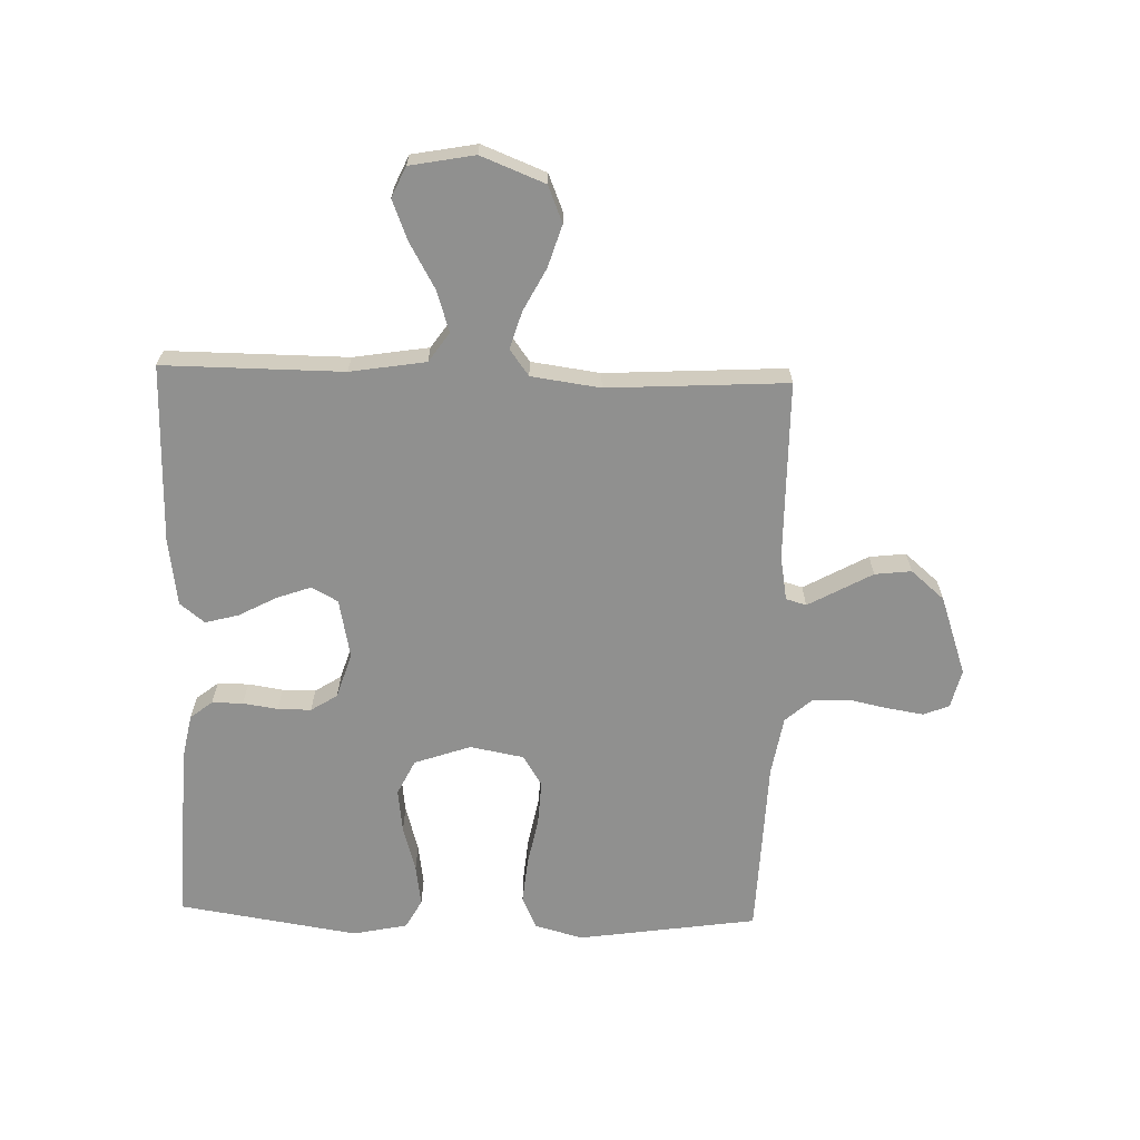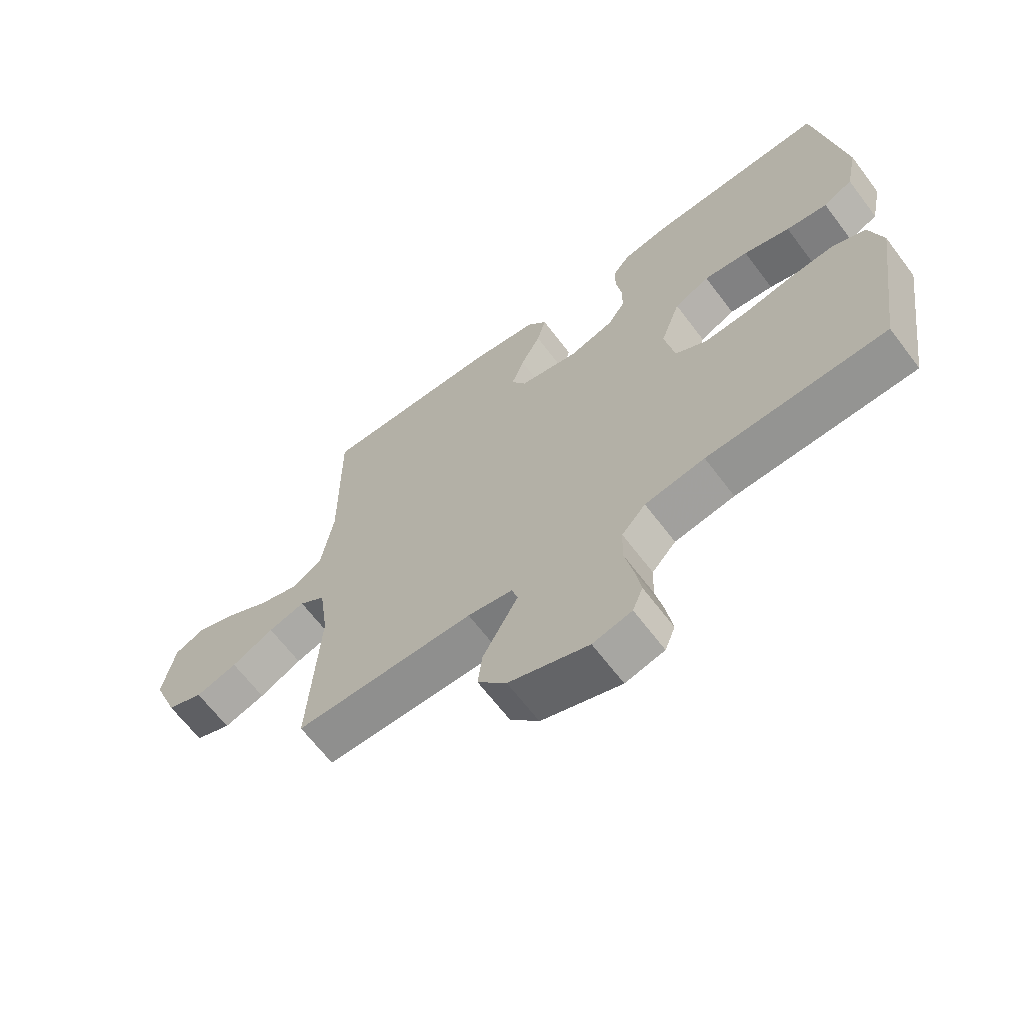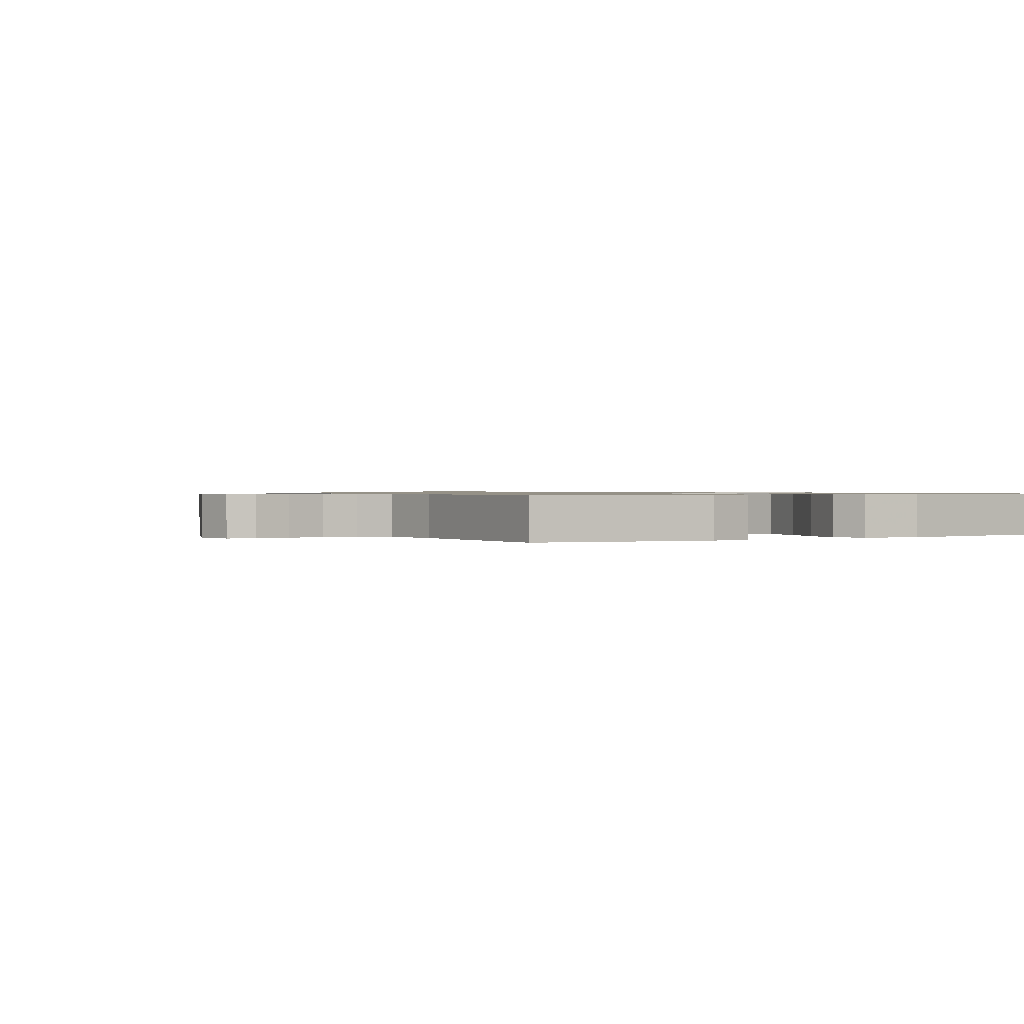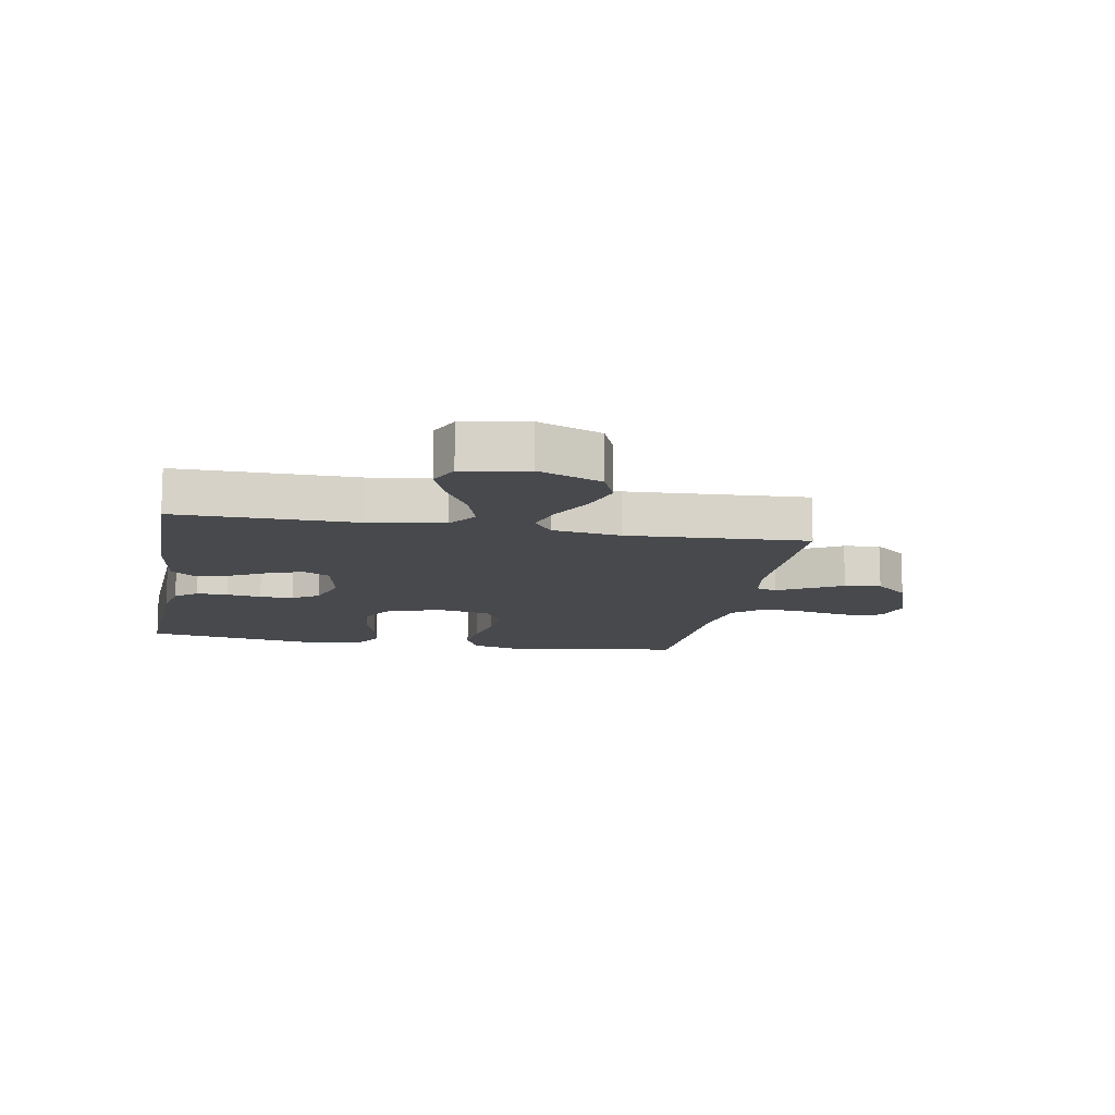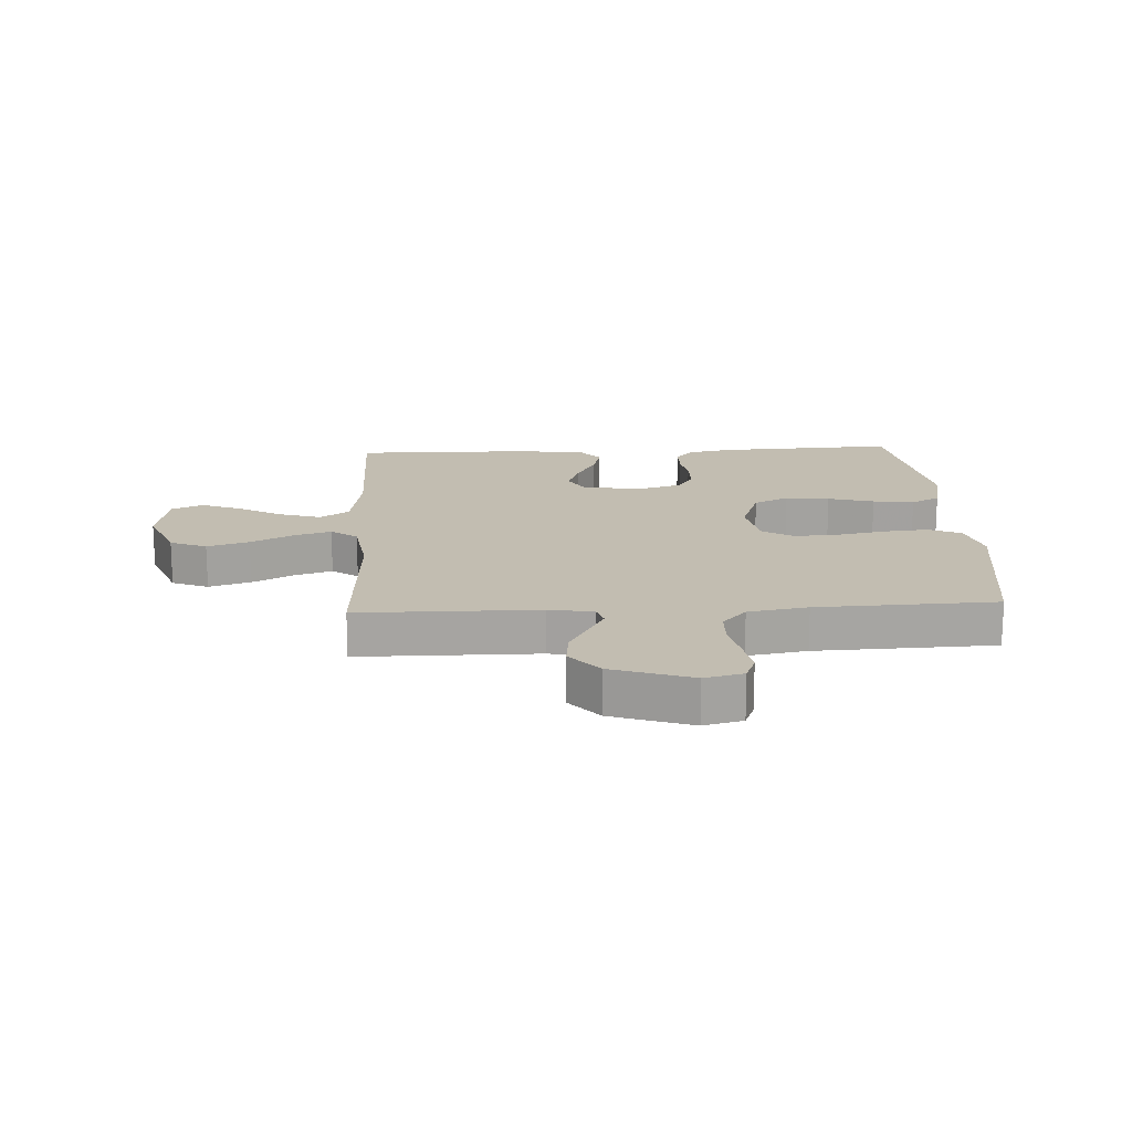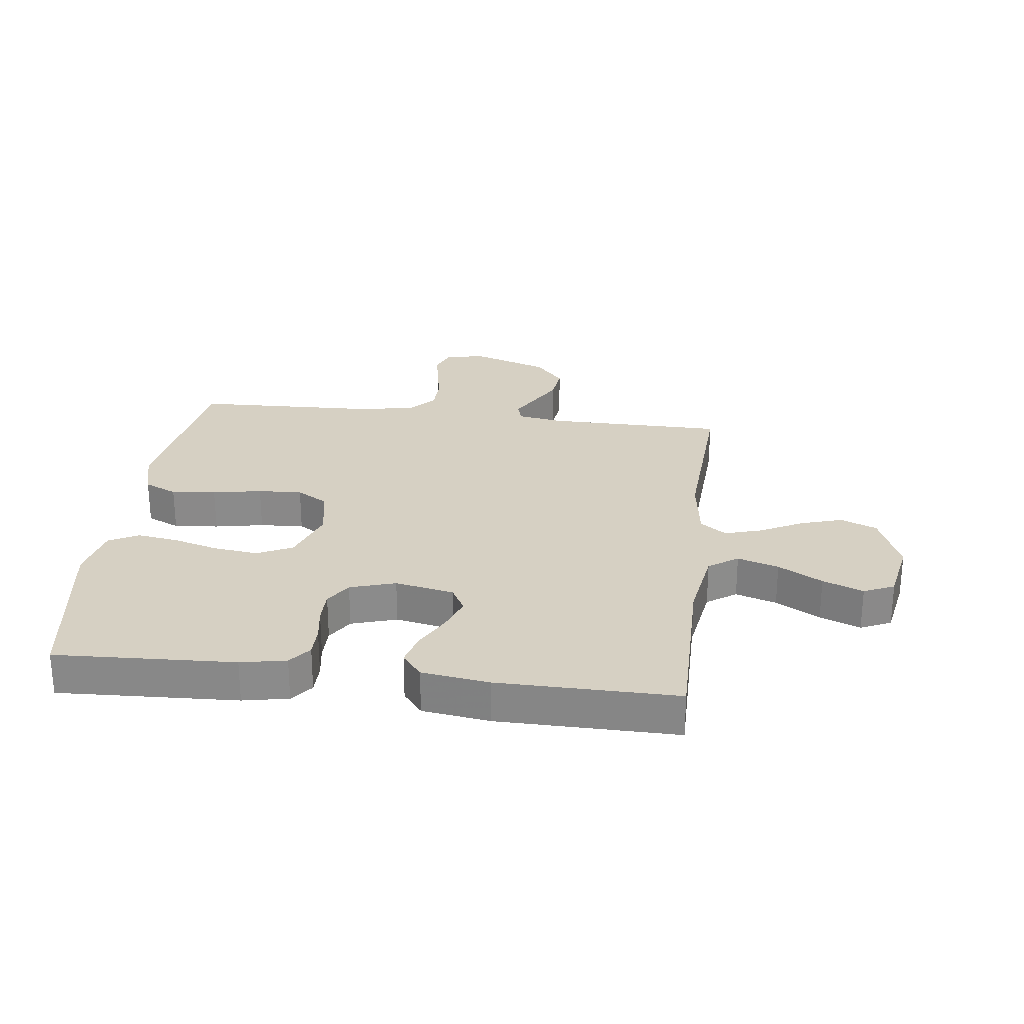
<metadata>
{"format":"obj","ext":"obj","renderer":"f3d","projection":"perspective","resolution":1024,"background":"white","views":[{"elev":-65.6,"azim":88.3,"up":"+Y"},{"elev":-65.5,"azim":-142.9,"up":"+Z"},{"elev":0.8,"azim":-119.6,"up":"+Y"},{"elev":-12.3,"azim":79.6,"up":"+Y"},{"elev":16.8,"azim":176.9,"up":"+Y"},{"elev":26.5,"azim":7.1,"up":"+Y"}]}
</metadata>
<code>
v -0.5 0.07 0.5
v -0.2 0.07 0.486
v -0.124 0.07 0.471
v -0.095 0.07 0.434
v -0.095 0.07 0.382
v -0.104 0.07 0.324
v -0.104 0.07 0.268
v -0.076 0.07 0.224
v 0 0.07 0.2
v 0.099 0.07 0.22
v 0.123 0.07 0.264
v 0.102 0.07 0.322
v 0.069 0.07 0.384
v 0.054 0.07 0.44
v 0.087 0.07 0.481
v 0.2 0.07 0.497
v 0.5 0.07 0.5
v 0.498 0.07 0.2
v 0.518 0.07 0.074
v 0.567 0.07 0.04
v 0.636 0.07 0.062
v 0.71 0.07 0.104
v 0.778 0.07 0.131
v 0.829 0.07 0.108
v 0.849 0.07 0
v 0.807 0.07 -0.106
v 0.746 0.07 -0.131
v 0.676 0.07 -0.109
v 0.605 0.07 -0.072
v 0.543 0.07 -0.053
v 0.499 0.07 -0.085
v 0.483 0.07 -0.2
v 0.5 0.07 -0.5
v 0.2 0.07 -0.502
v 0.125 0.07 -0.515
v 0.115 0.07 -0.549
v 0.142 0.07 -0.598
v 0.174 0.07 -0.656
v 0.181 0.07 -0.717
v 0.133 0.07 -0.773
v 0 0.07 -0.819
v -0.065 0.07 -0.803
v -0.082 0.07 -0.76
v -0.072 0.07 -0.699
v -0.058 0.07 -0.633
v -0.06 0.07 -0.573
v -0.1 0.07 -0.528
v -0.2 0.07 -0.511
v -0.5 0.07 -0.5
v -0.544 0.07 -0.2
v -0.522 0.07 -0.12
v -0.467 0.07 -0.095
v -0.392 0.07 -0.102
v -0.31 0.07 -0.118
v -0.236 0.07 -0.122
v -0.184 0.07 -0.09
v -0.167 0.07 0
v -0.2 0.07 0.094
v -0.259 0.07 0.123
v -0.333 0.07 0.114
v -0.41 0.07 0.092
v -0.479 0.07 0.082
v -0.528 0.07 0.109
v -0.547 0.07 0.2
v -0.5 0 0.5
v -0.2 0 0.486
v -0.124 0 0.471
v -0.095 0 0.434
v -0.095 0 0.382
v -0.104 0 0.324
v -0.104 0 0.268
v -0.076 0 0.224
v 0 0 0.2
v 0.099 0 0.22
v 0.123 0 0.264
v 0.102 0 0.322
v 0.069 0 0.384
v 0.054 0 0.44
v 0.087 0 0.481
v 0.2 0 0.497
v 0.5 0 0.5
v 0.498 0 0.2
v 0.518 0 0.074
v 0.567 0 0.04
v 0.636 0 0.062
v 0.71 0 0.104
v 0.778 0 0.131
v 0.829 0 0.108
v 0.849 0 0
v 0.807 0 -0.106
v 0.746 0 -0.131
v 0.676 0 -0.109
v 0.605 0 -0.072
v 0.543 0 -0.053
v 0.499 0 -0.085
v 0.483 0 -0.2
v 0.5 0 -0.5
v 0.2 0 -0.502
v 0.125 0 -0.515
v 0.115 0 -0.549
v 0.142 0 -0.598
v 0.174 0 -0.656
v 0.181 0 -0.717
v 0.133 0 -0.773
v 0 0 -0.819
v -0.065 0 -0.803
v -0.082 0 -0.76
v -0.072 0 -0.699
v -0.058 0 -0.633
v -0.06 0 -0.573
v -0.1 0 -0.528
v -0.2 0 -0.511
v -0.5 0 -0.5
v -0.544 0 -0.2
v -0.522 0 -0.12
v -0.467 0 -0.095
v -0.392 0 -0.102
v -0.31 0 -0.118
v -0.236 0 -0.122
v -0.184 0 -0.09
v -0.167 0 0
v -0.2 0 0.094
v -0.259 0 0.123
v -0.333 0 0.114
v -0.41 0 0.092
v -0.479 0 0.082
v -0.528 0 0.109
v -0.547 0 0.2
f 60 61 62 63
f 59 60 63 64
f 51 52 53 54
f 51 54 55
f 48 49 50 51
f 47 48 51 55
f 46 47 55 56
f 42 43 44 45
f 40 41 42 45
f 40 45 46
f 37 38 39 40
f 36 37 40 46
f 35 36 46 56
f 32 33 34
f 31 32 34 35
f 26 27 28 29
f 26 29 30
f 25 26 30
f 24 25 30
f 21 22 23 24
f 20 21 24 30
f 19 20 30 31
f 15 16 17 18
f 12 13 14 15
f 11 12 15 18
f 10 11 18 19
f 3 4 5 6
f 3 6 7
f 2 3 7
f 59 64 1 2
f 58 59 2 7
f 57 58 7 8
f 56 57 8 9
f 19 31 35 56
f 9 10 19 56
f 127 126 125 124
f 128 127 124 123
f 118 117 116 115
f 119 118 115
f 115 114 113 112
f 119 115 112 111
f 120 119 111 110
f 109 108 107 106
f 109 106 105 104
f 110 109 104
f 104 103 102 101
f 110 104 101 100
f 120 110 100 99
f 98 97 96
f 99 98 96 95
f 93 92 91 90
f 94 93 90
f 94 90 89
f 94 89 88
f 88 87 86 85
f 94 88 85 84
f 95 94 84 83
f 82 81 80 79
f 79 78 77 76
f 82 79 76 75
f 83 82 75 74
f 70 69 68 67
f 71 70 67
f 71 67 66
f 66 65 128 123
f 71 66 123 122
f 72 71 122 121
f 73 72 121 120
f 120 99 95 83
f 120 83 74 73
f 1 65 66 2
f 2 66 67 3
f 3 67 68 4
f 4 68 69 5
f 5 69 70 6
f 6 70 71 7
f 7 71 72 8
f 8 72 73 9
f 9 73 74 10
f 10 74 75 11
f 11 75 76 12
f 12 76 77 13
f 13 77 78 14
f 14 78 79 15
f 15 79 80 16
f 16 80 81 17
f 17 81 82 18
f 18 82 83 19
f 19 83 84 20
f 20 84 85 21
f 21 85 86 22
f 22 86 87 23
f 23 87 88 24
f 24 88 89 25
f 25 89 90 26
f 26 90 91 27
f 27 91 92 28
f 28 92 93 29
f 29 93 94 30
f 30 94 95 31
f 31 95 96 32
f 32 96 97 33
f 33 97 98 34
f 34 98 99 35
f 35 99 100 36
f 36 100 101 37
f 37 101 102 38
f 38 102 103 39
f 39 103 104 40
f 40 104 105 41
f 41 105 106 42
f 42 106 107 43
f 43 107 108 44
f 44 108 109 45
f 45 109 110 46
f 46 110 111 47
f 47 111 112 48
f 48 112 113 49
f 49 113 114 50
f 50 114 115 51
f 51 115 116 52
f 52 116 117 53
f 53 117 118 54
f 54 118 119 55
f 55 119 120 56
f 56 120 121 57
f 57 121 122 58
f 58 122 123 59
f 59 123 124 60
f 60 124 125 61
f 61 125 126 62
f 62 126 127 63
f 63 127 128 64
f 64 128 65 1

</code>
